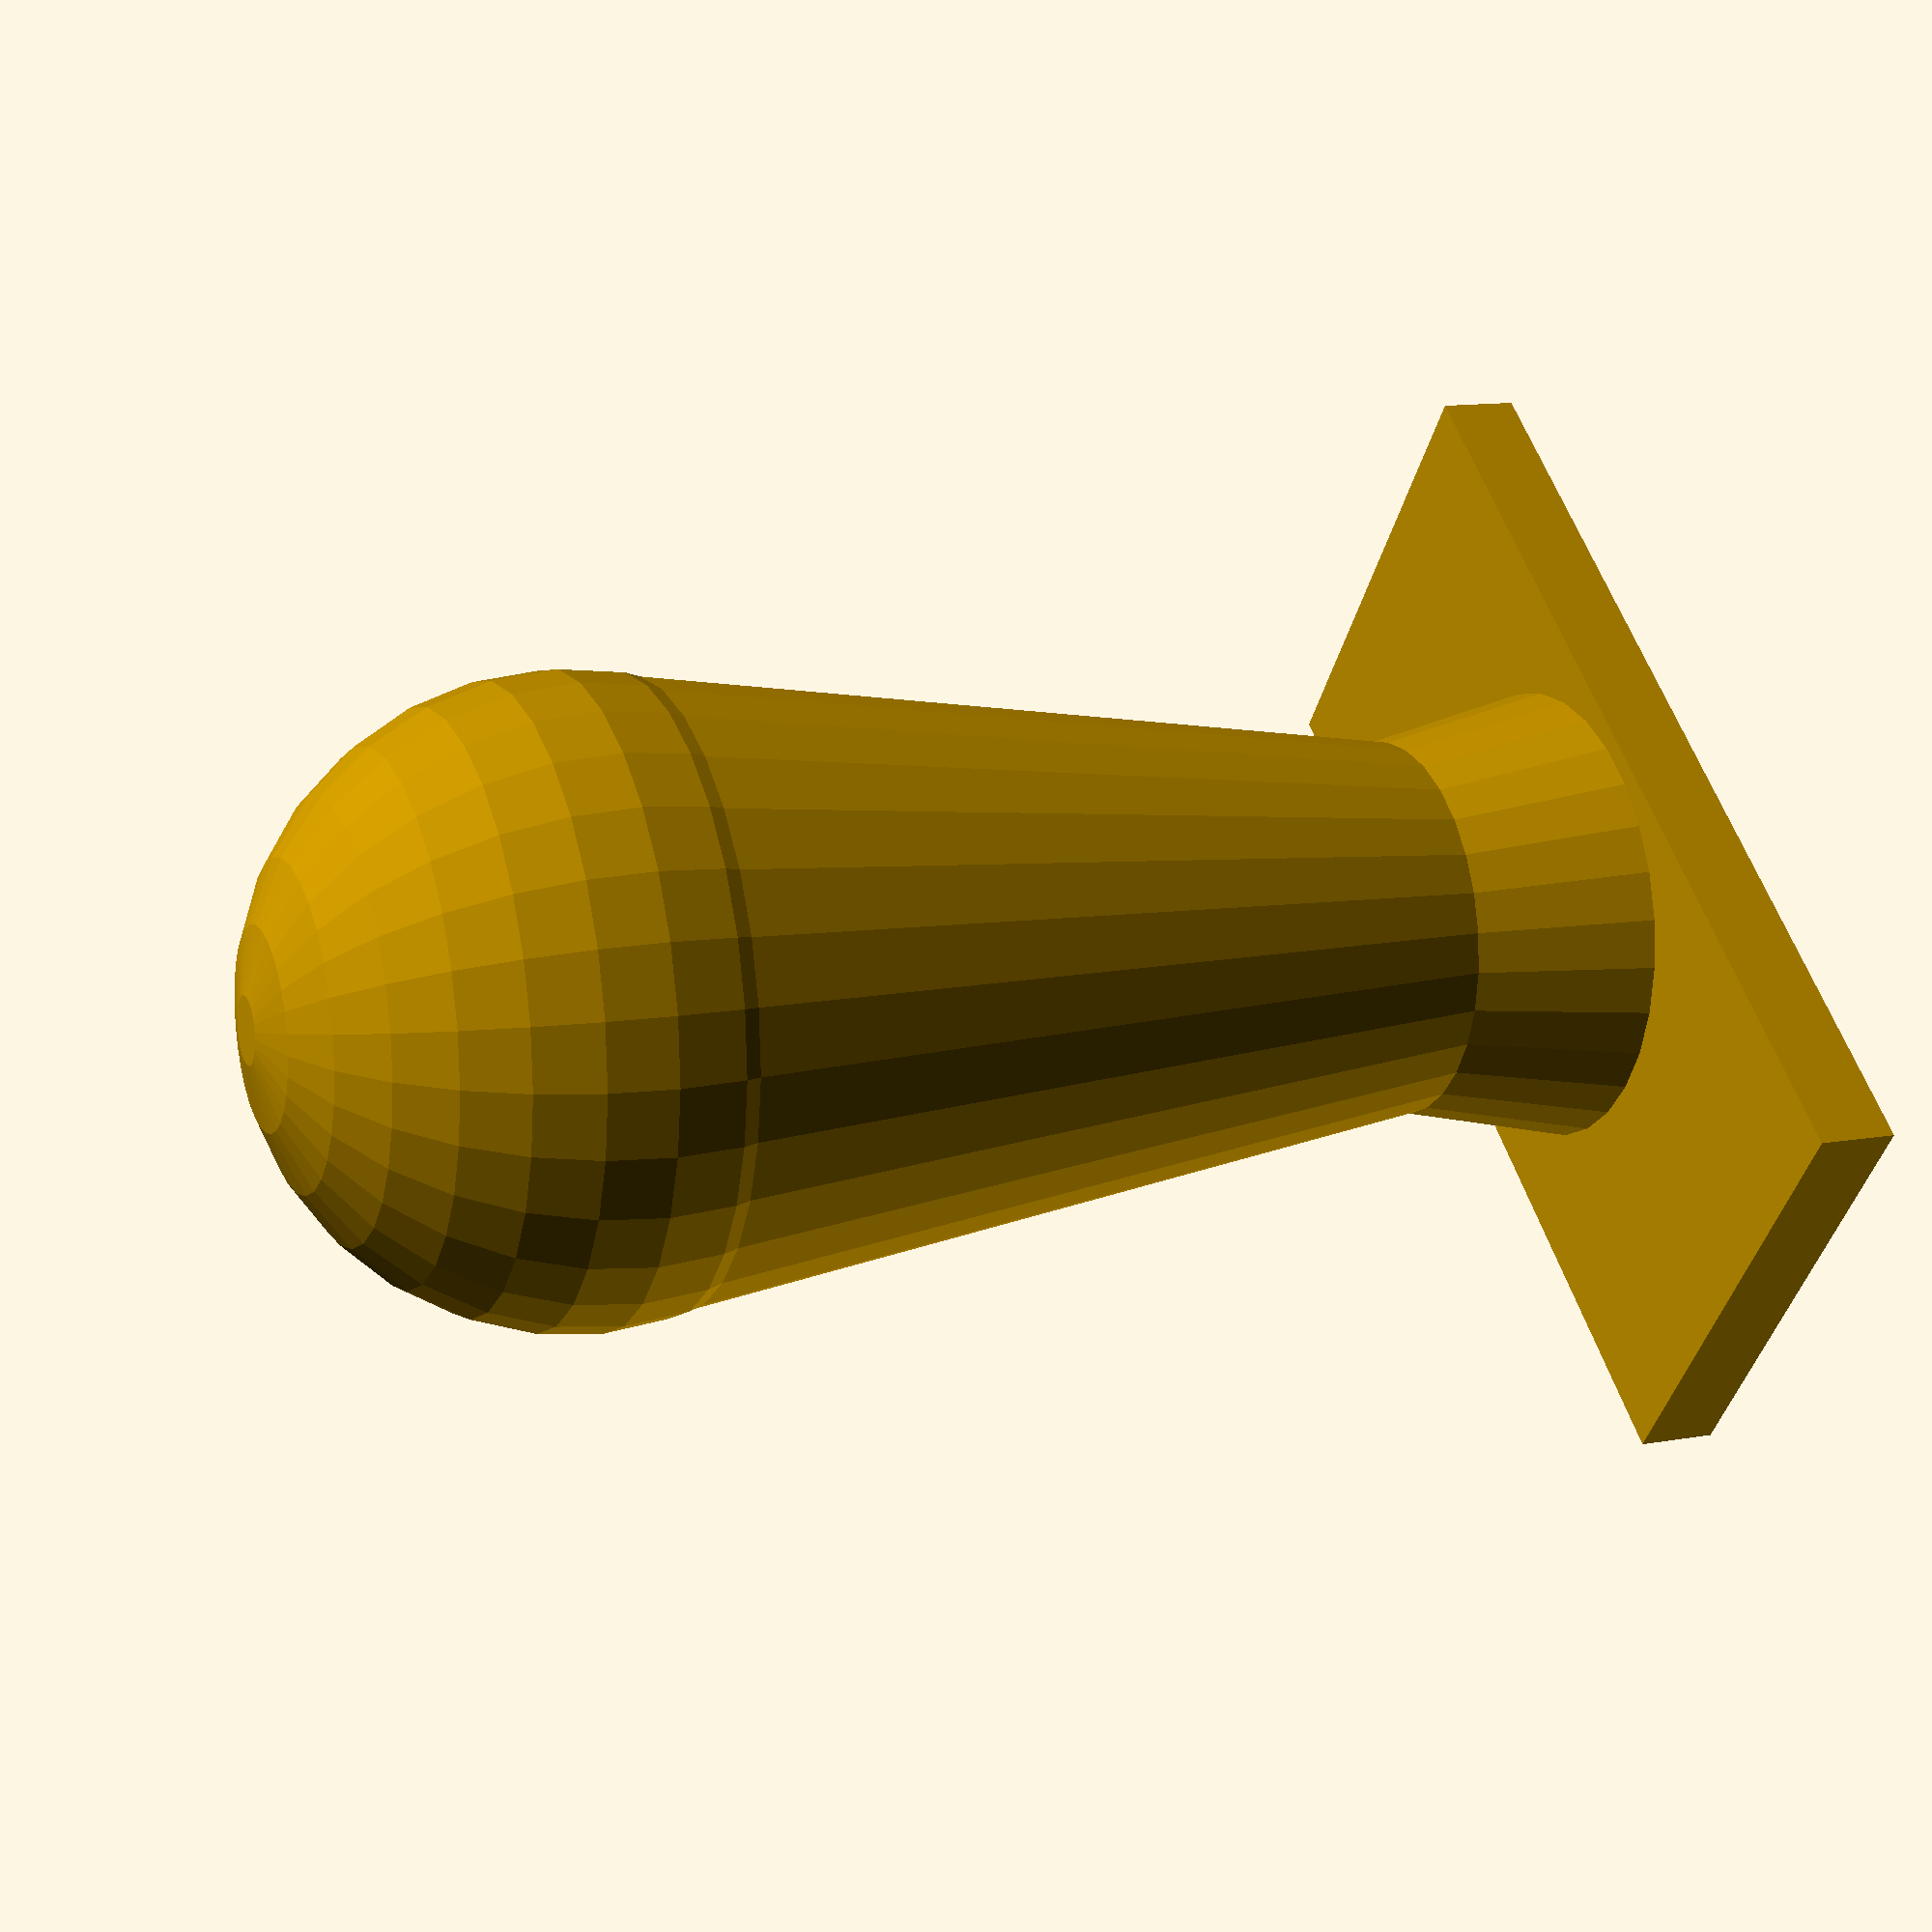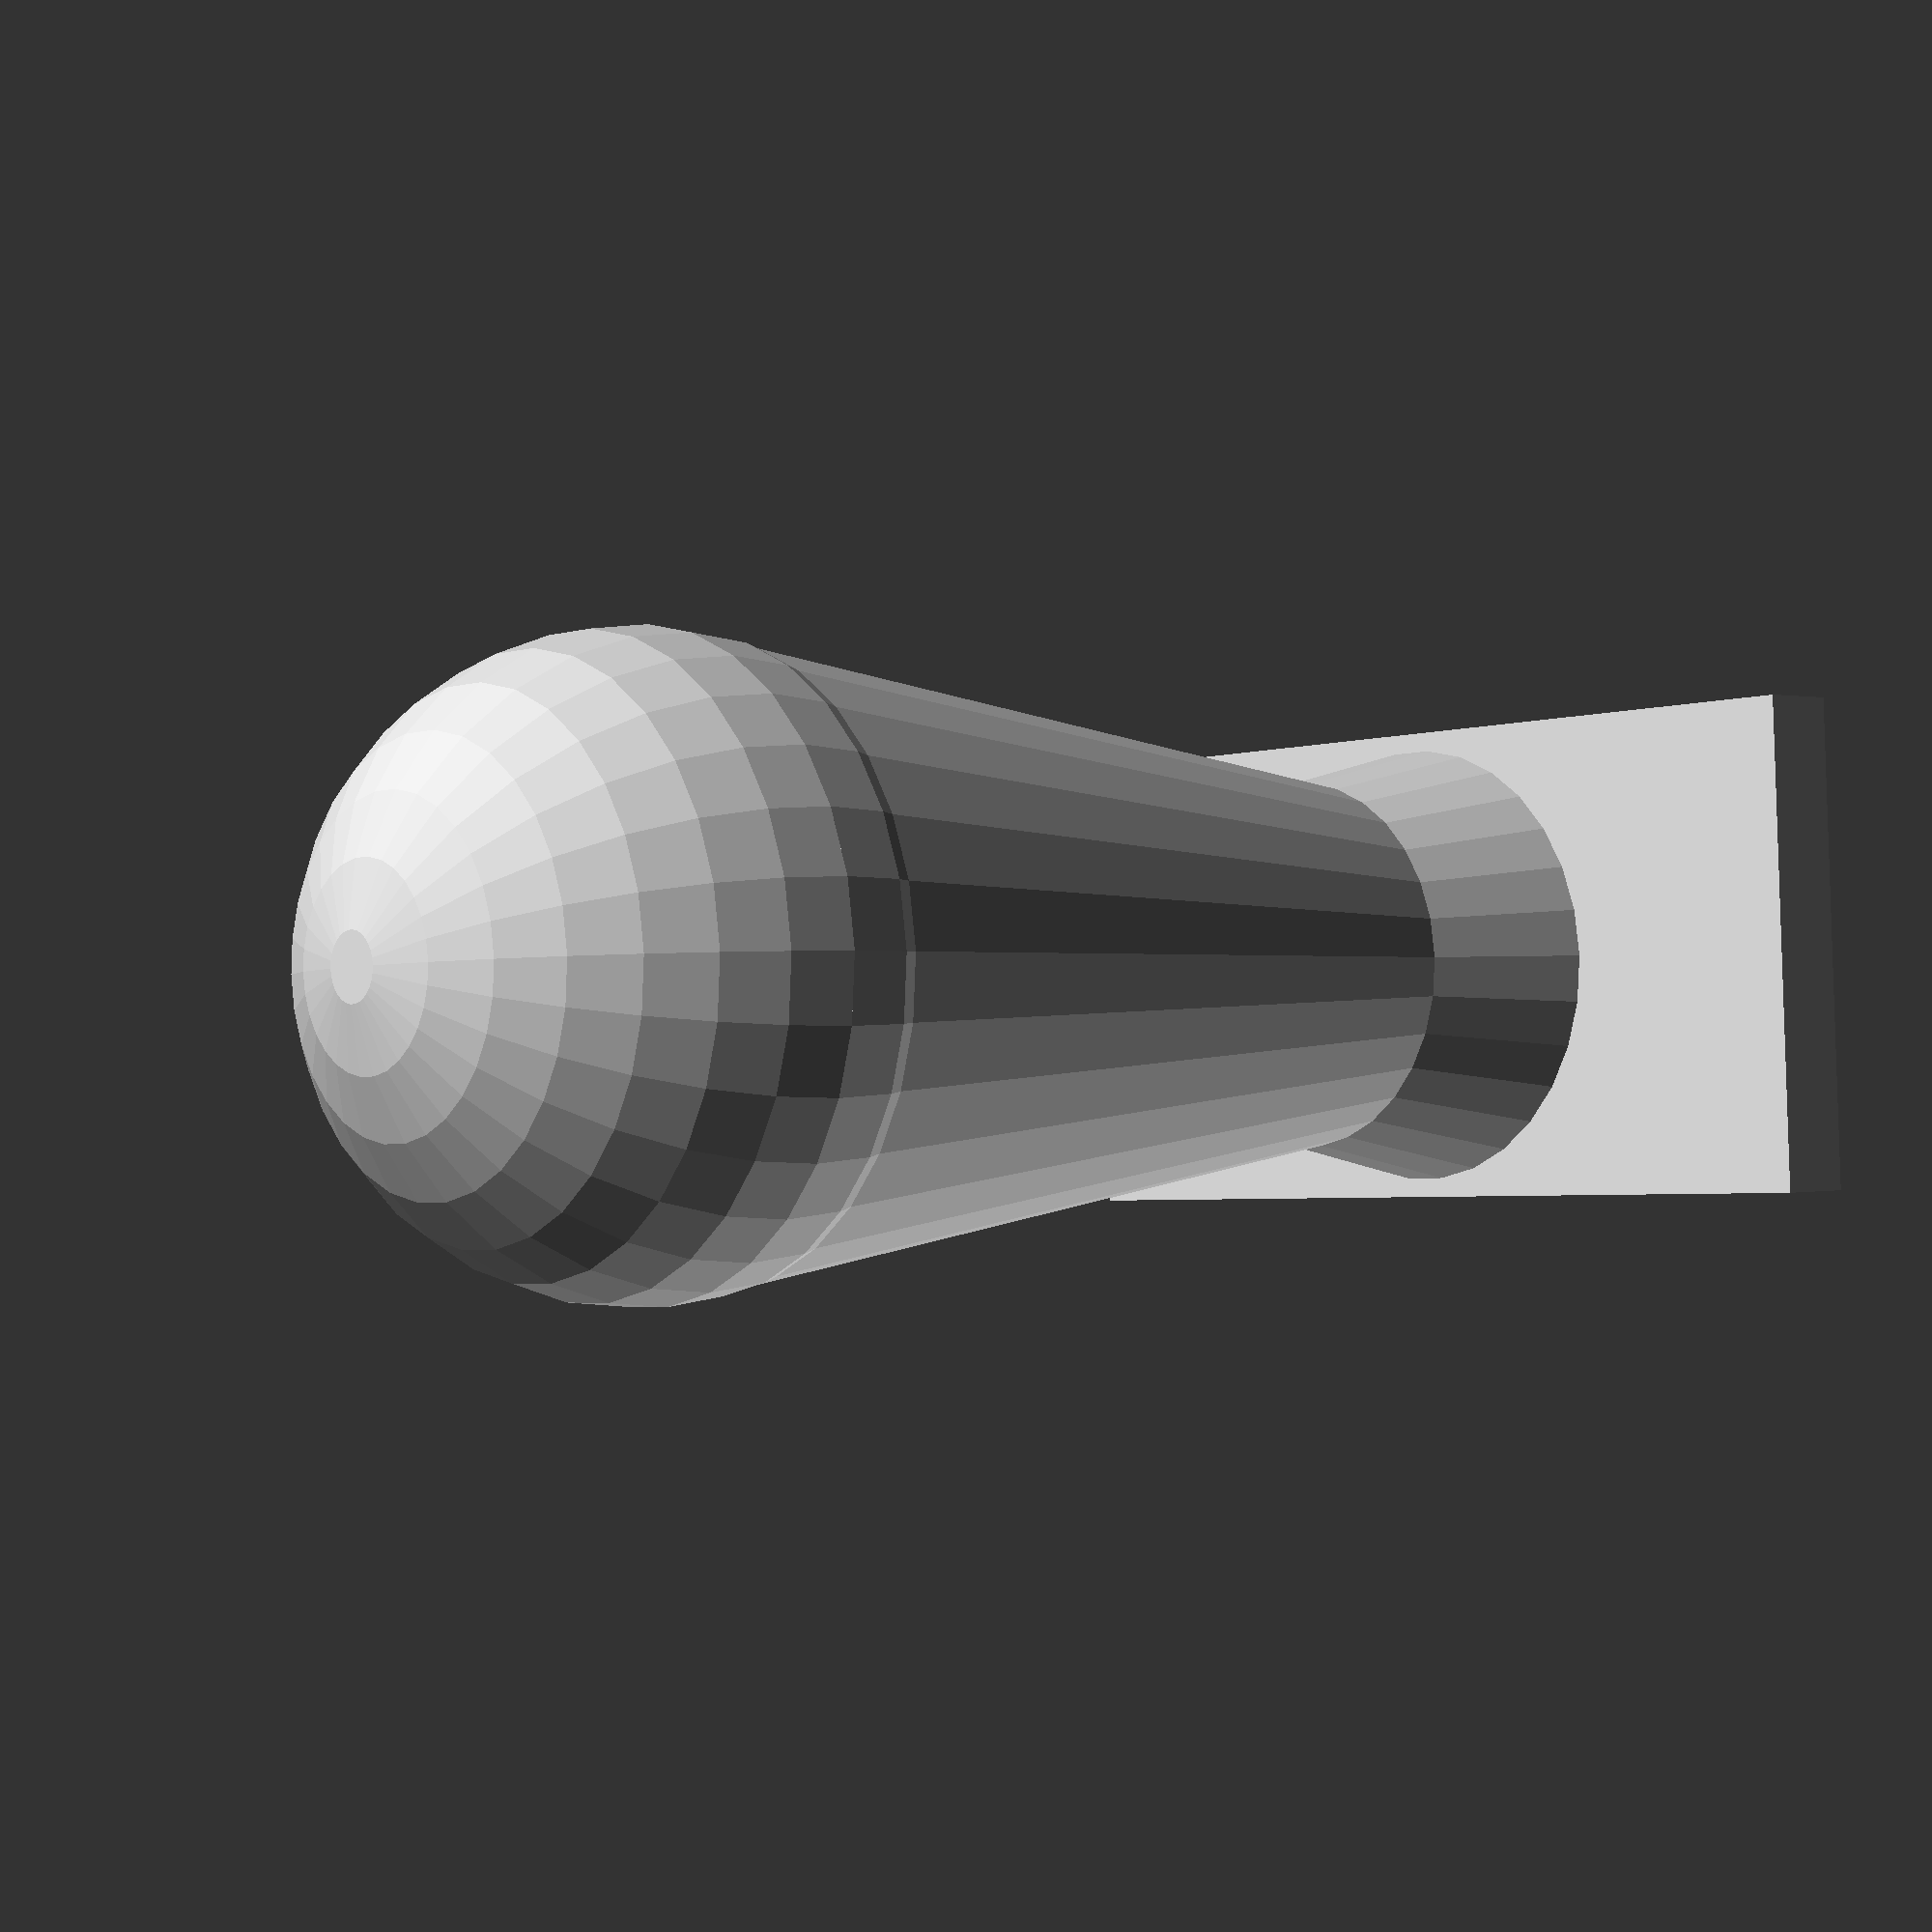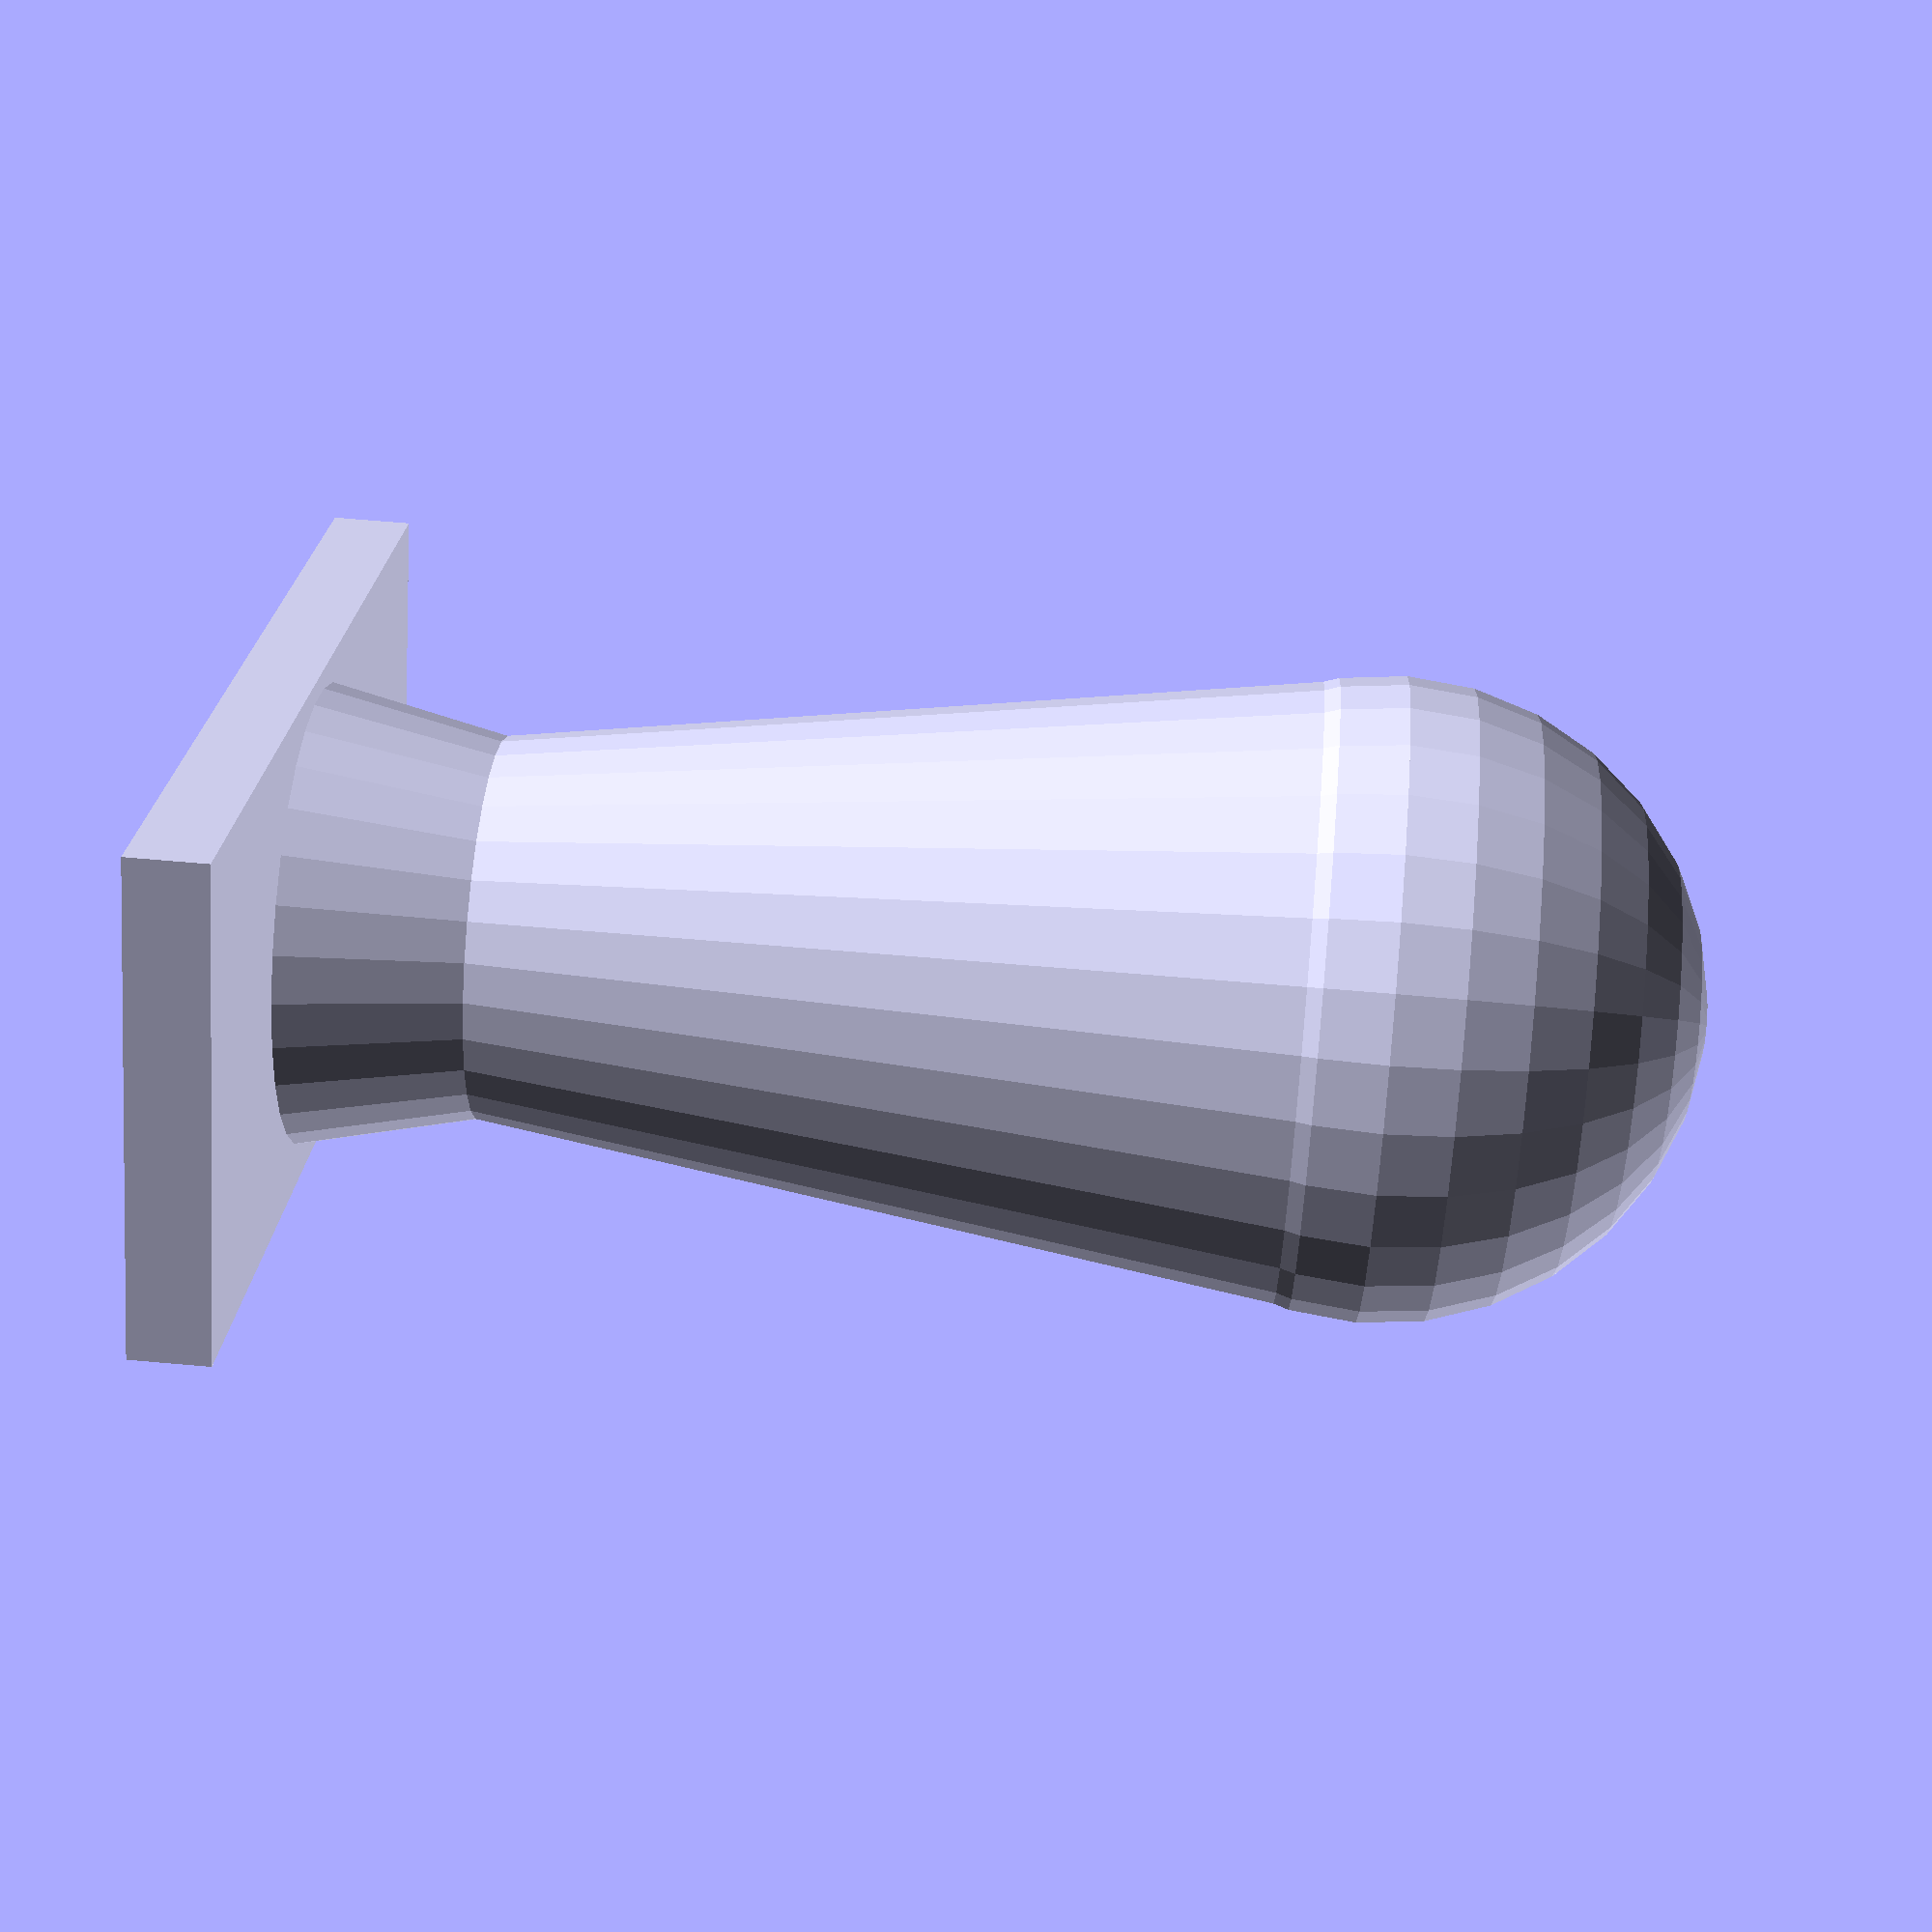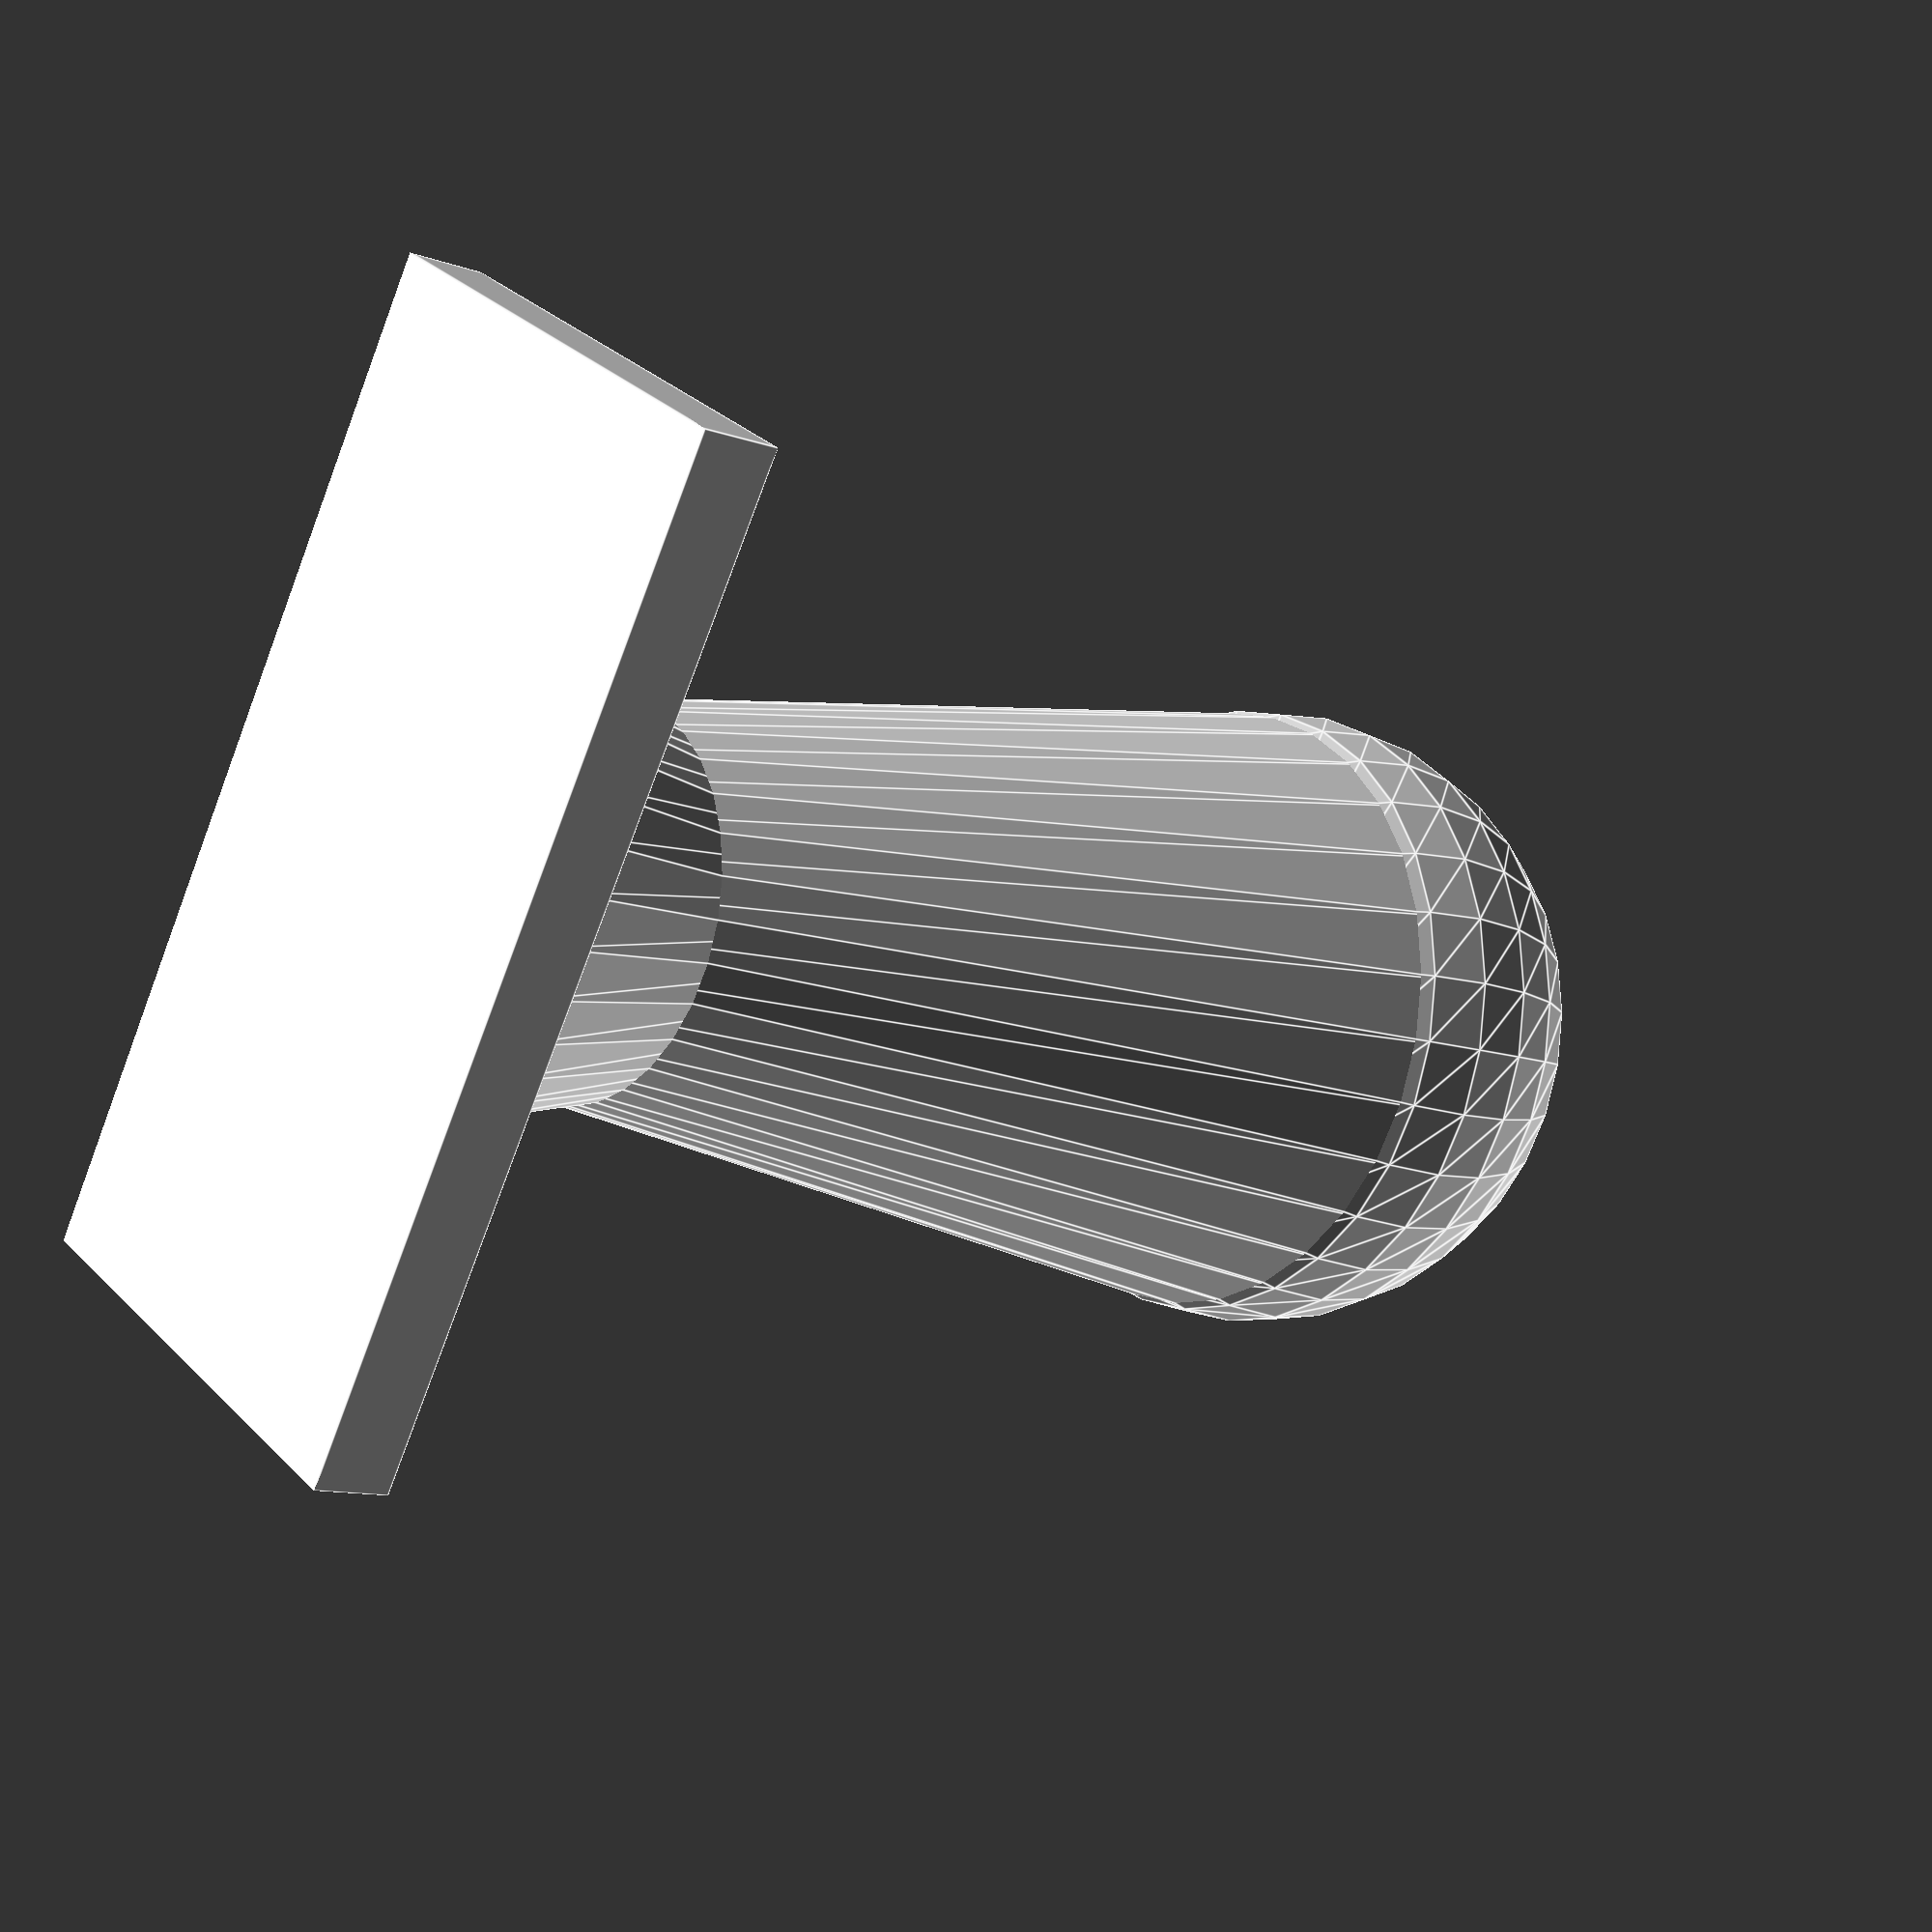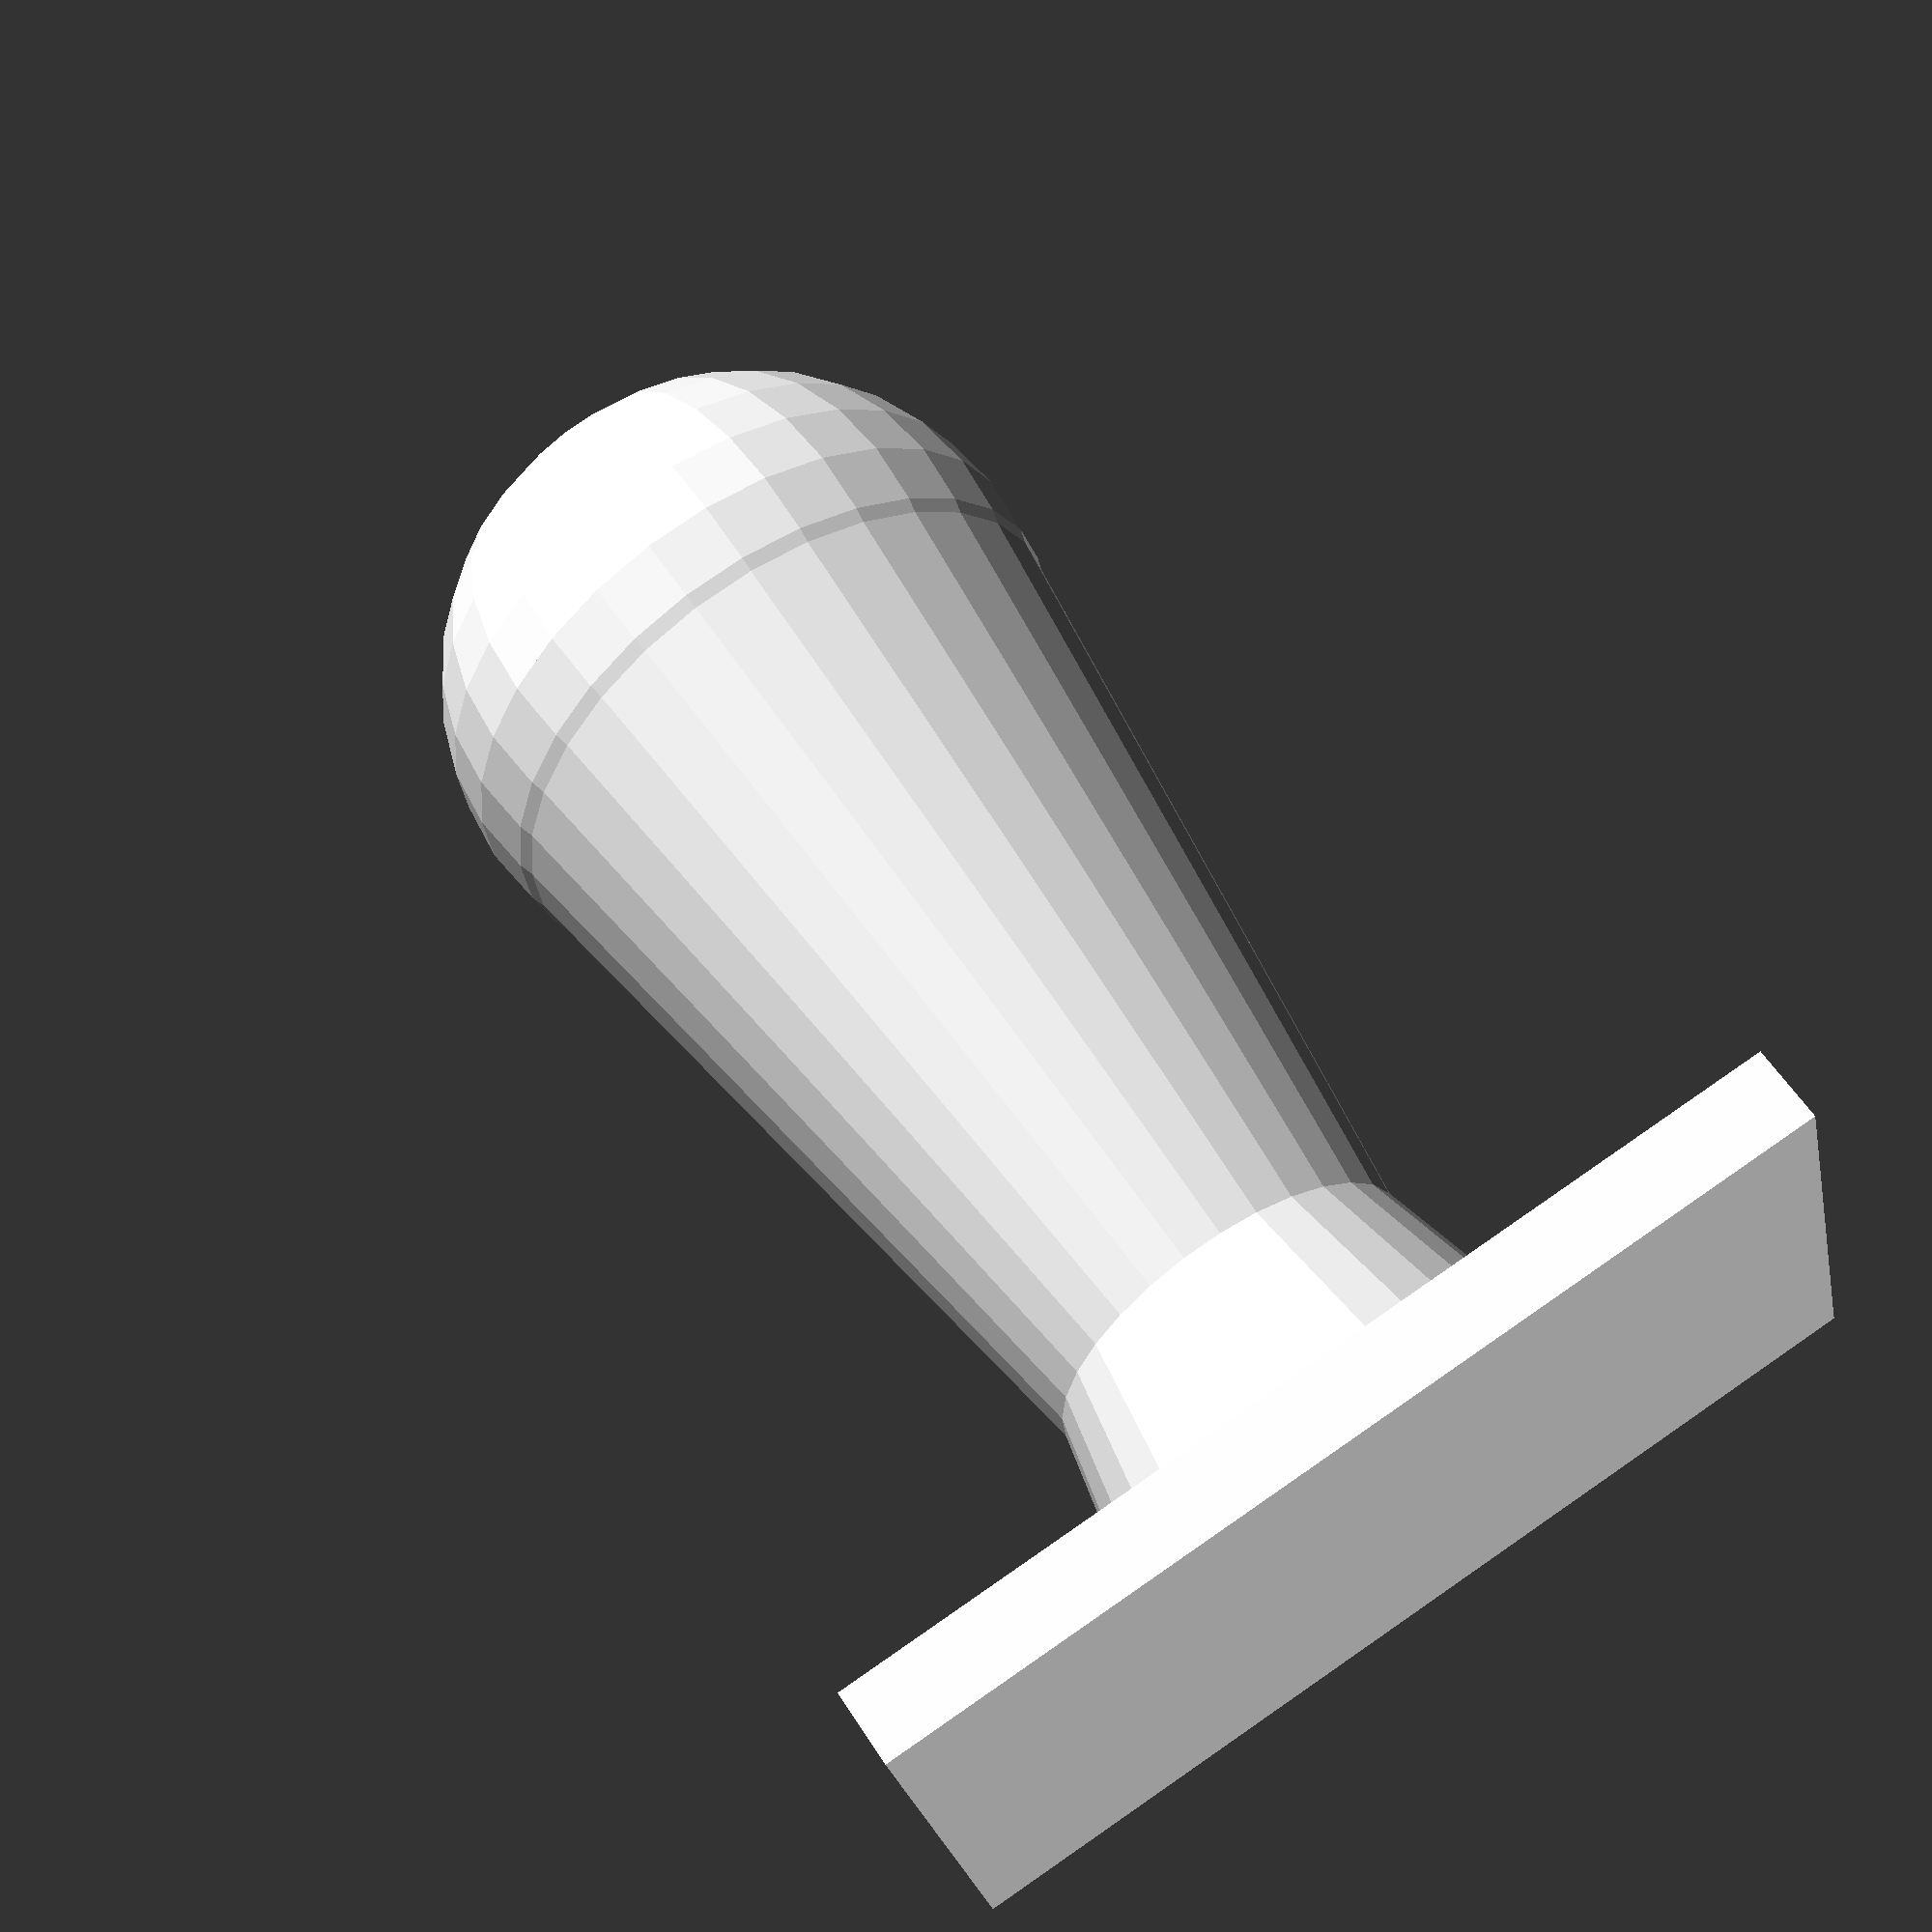
<openscad>
h_handle = 55;
r_handle = 16;
r_neck =8;
r_bot=12;
h_neck = 18;

// 3 in ~= 76 mm
// 2 in ~= 50 mm
w_stamp = 50;
h_stamp = 25;
t_stamp = 4;

module handle() {
	union() {
		translate([0,0,h_handle]) sphere(r=r_handle,center=true);
		cylinder(h=h_handle,r1=r_neck,r2=r_handle);
		cylinder(h=h_neck,r1=r_bot,r2=r_neck);

	}
}

module base() {
	cube([w_stamp,h_stamp,t_stamp],center=true);
}

union() {
	base();
	handle();
}


</openscad>
<views>
elev=167.5 azim=218.4 roll=112.5 proj=p view=solid
elev=179.9 azim=177.4 roll=131.2 proj=p view=solid
elev=297.2 azim=220.0 roll=275.2 proj=p view=wireframe
elev=190.9 azim=238.2 roll=312.4 proj=p view=edges
elev=302.6 azim=193.1 roll=147.7 proj=p view=solid
</views>
